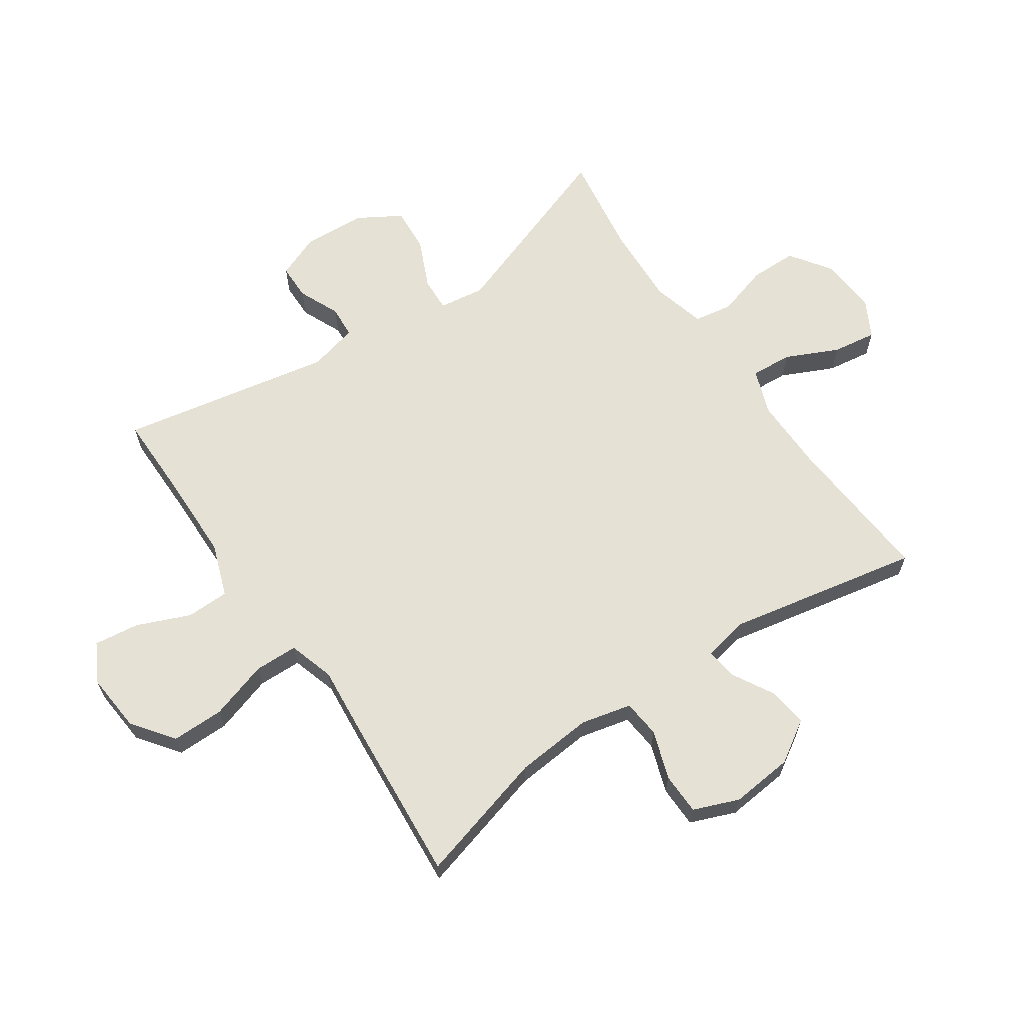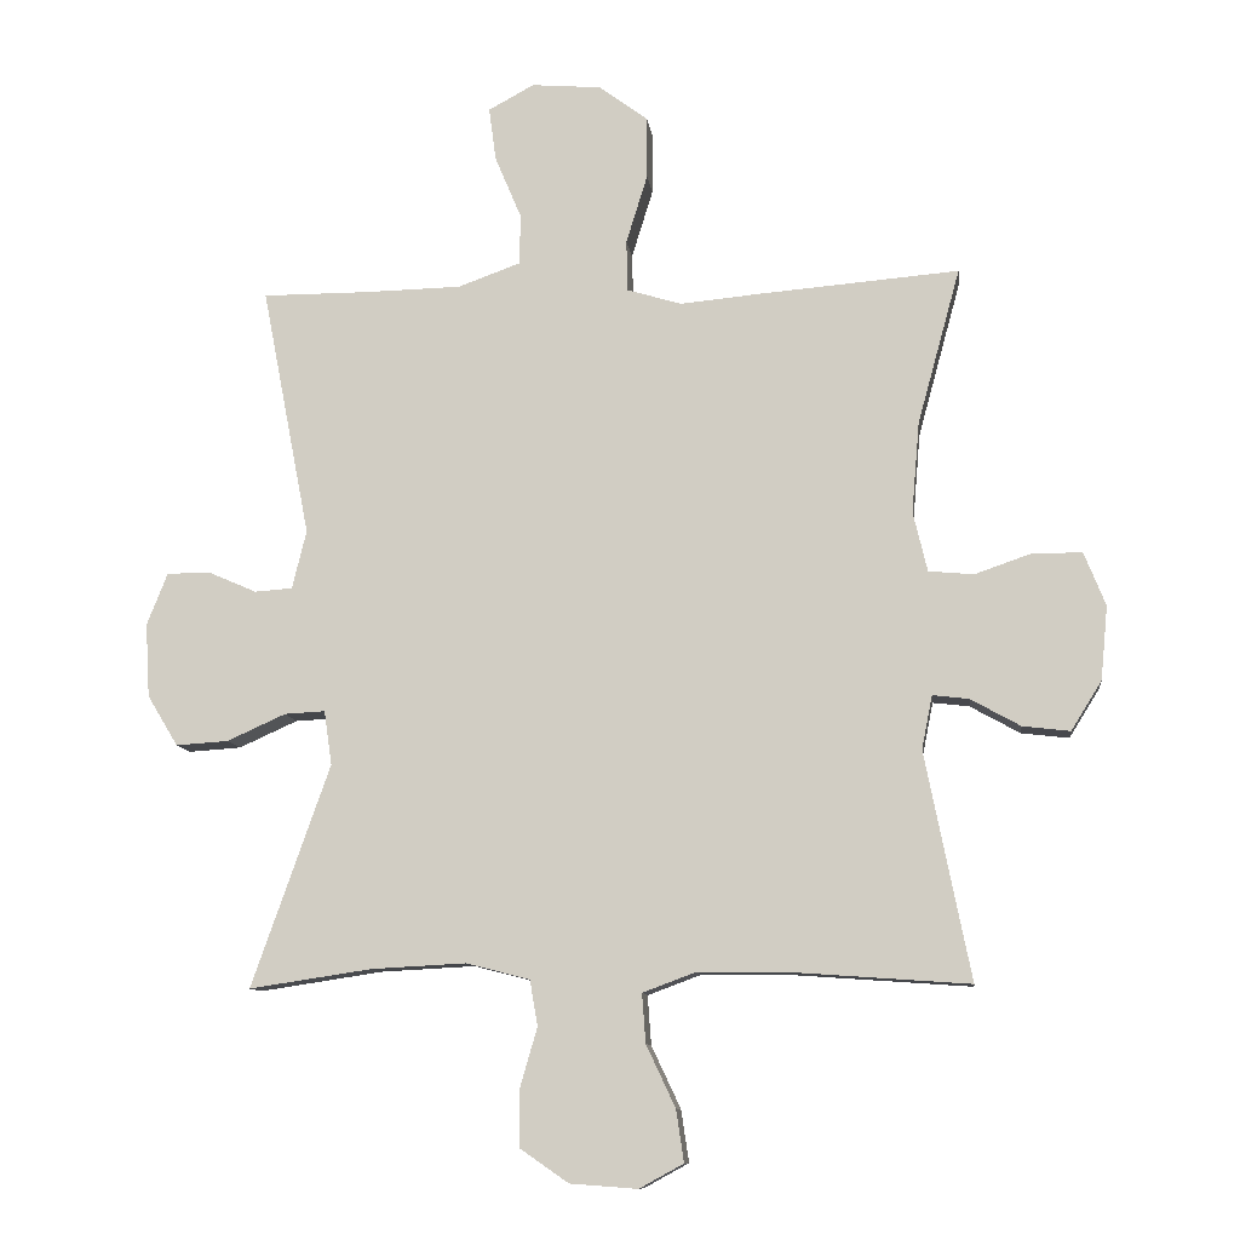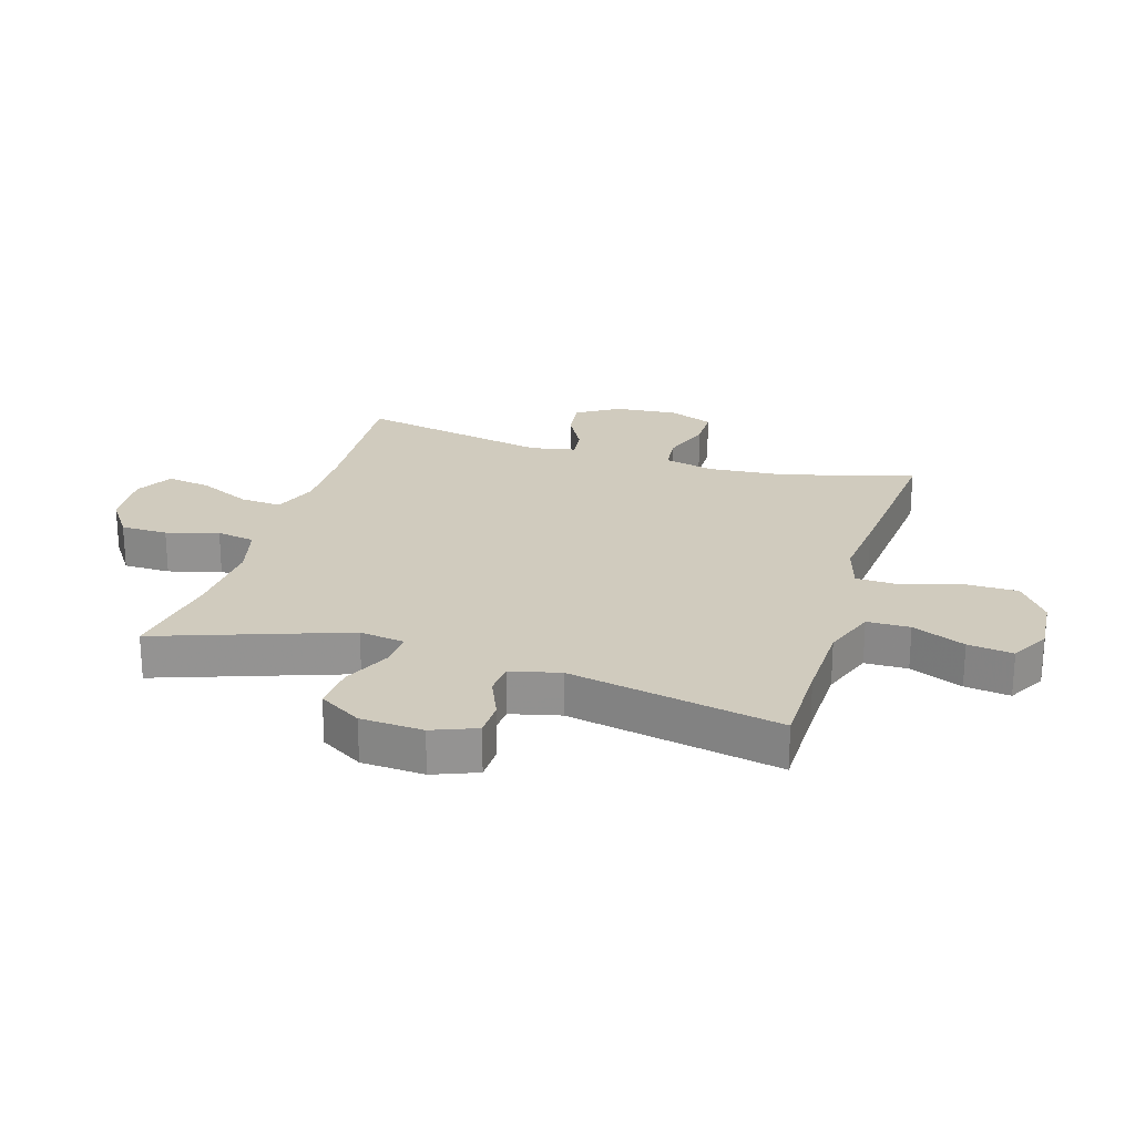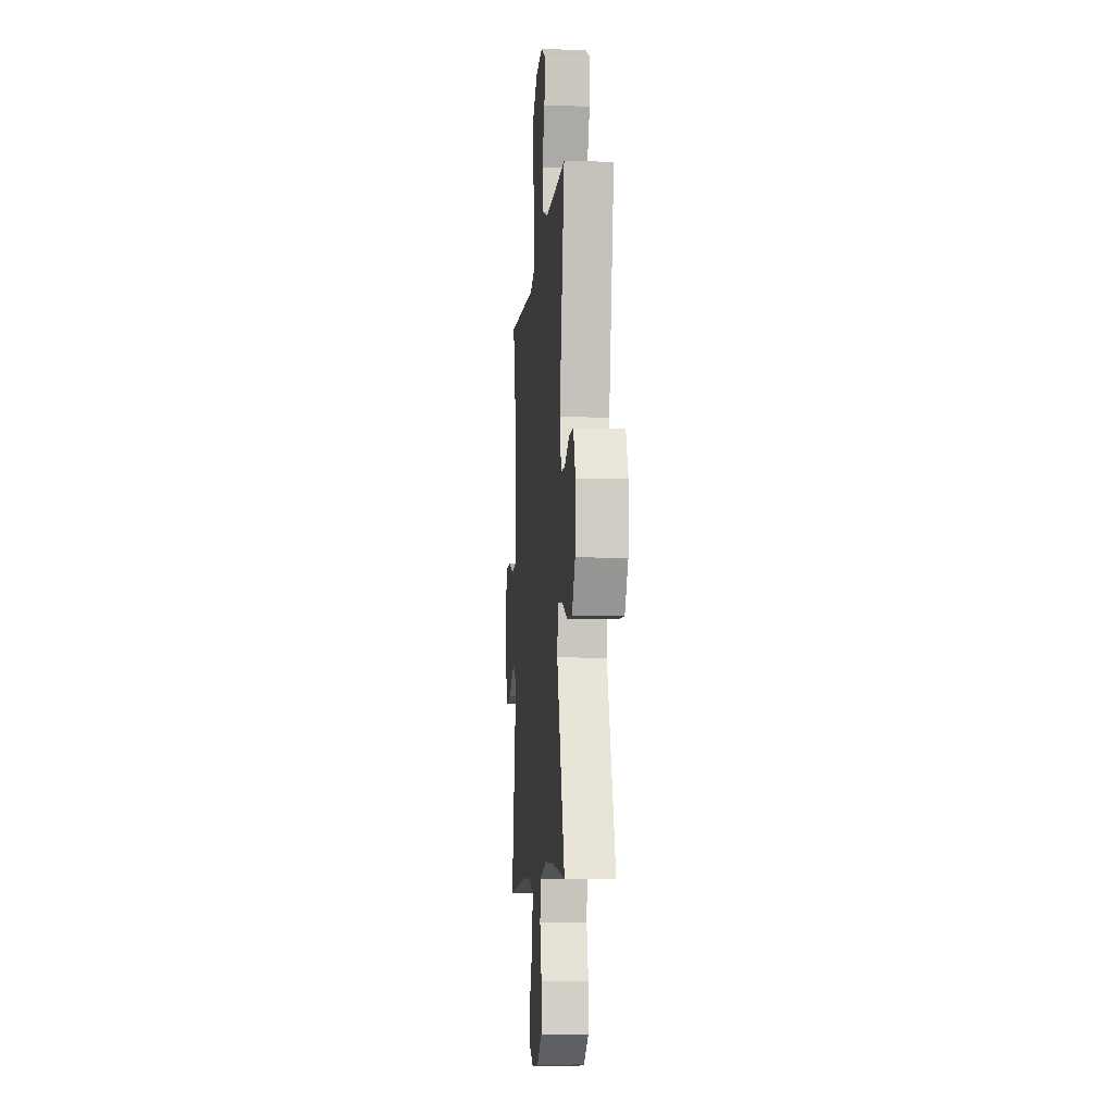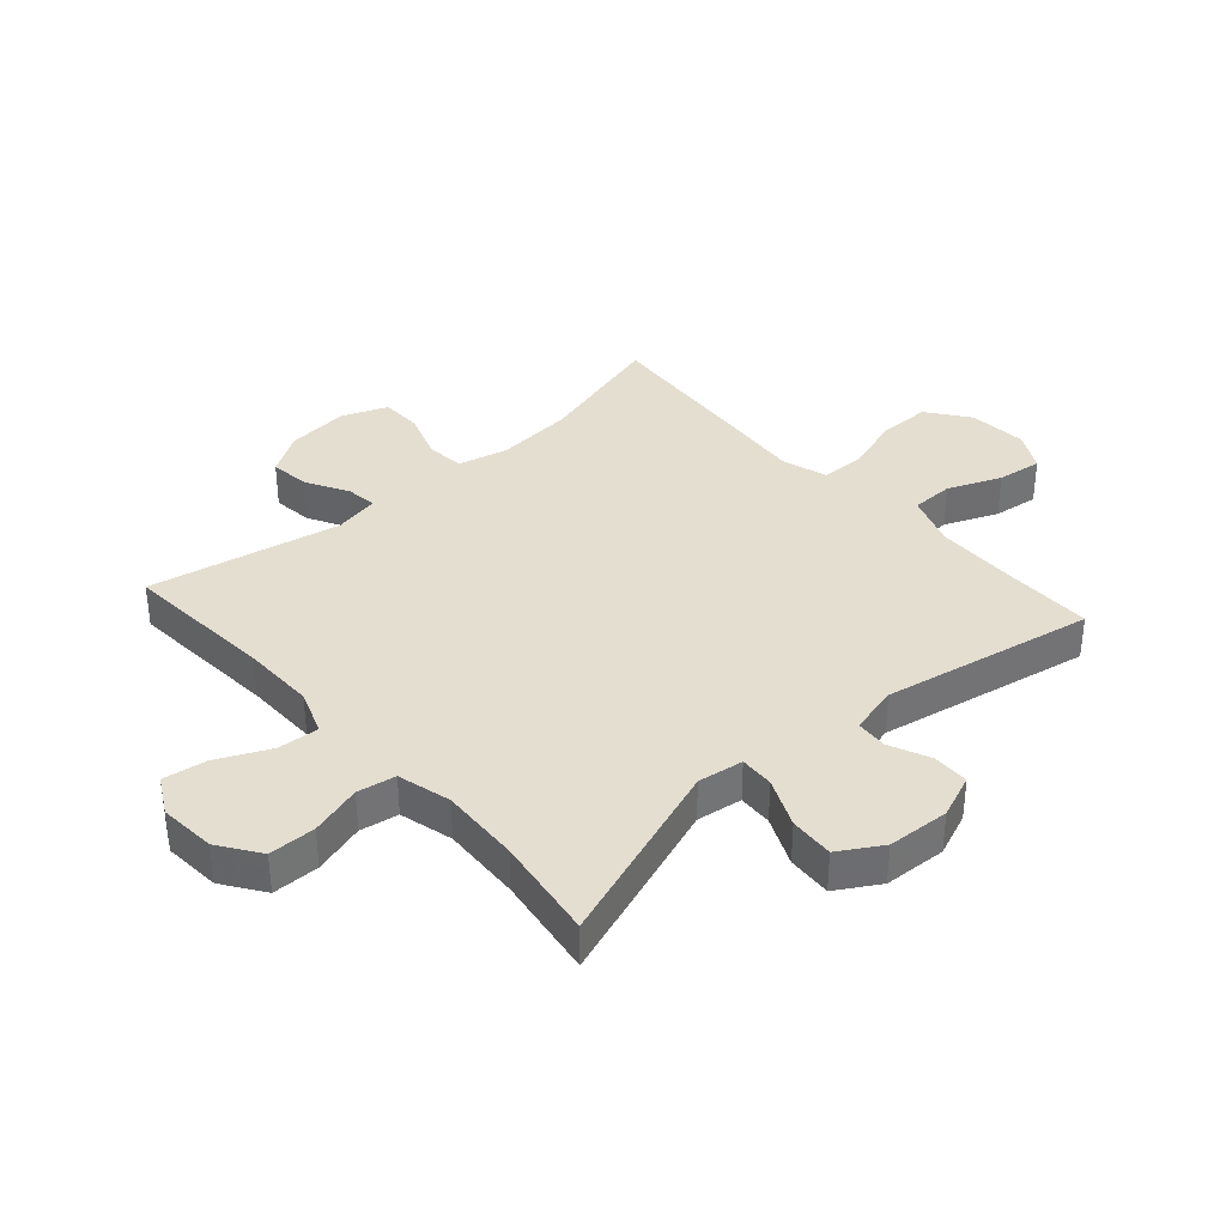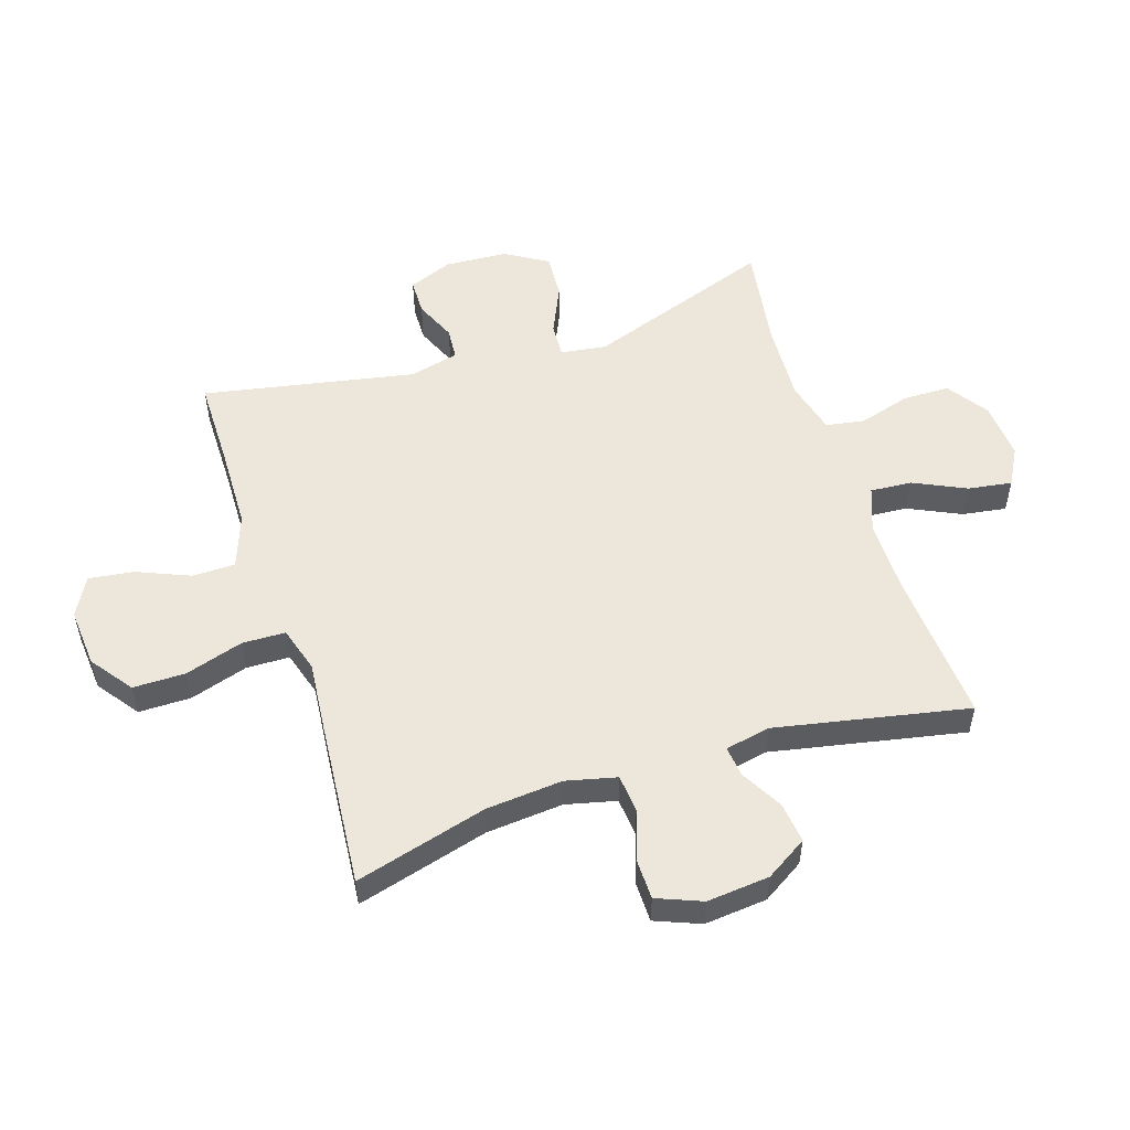
<metadata>
{"format":"obj","ext":"obj","renderer":"f3d","projection":"perspective","resolution":1024,"background":"white","views":[{"elev":64.2,"azim":55.5,"up":"+Y"},{"elev":-10.3,"azim":6.9,"up":"+Z"},{"elev":23.5,"azim":-72.9,"up":"+Y"},{"elev":-8.6,"azim":-95.0,"up":"+Z"},{"elev":36.4,"azim":-131.7,"up":"+Y"},{"elev":53.5,"azim":72.1,"up":"+Y"}]}
</metadata>
<code>
v -0.5 0.07 0.5
v -0.351 0.07 0.5
v -0.215 0.07 0.503
v -0.127 0.07 0.535
v -0.126 0.07 0.606
v -0.163 0.07 0.694
v -0.173 0.07 0.769
v -0.109 0.07 0.804
v -0.011 0.07 0.796
v 0.058 0.07 0.745
v 0.058 0.07 0.658
v 0.028 0.07 0.561
v 0.03 0.07 0.489
v 0.106 0.07 0.466
v 0.223 0.07 0.477
v 0.5 0.07 0.5
v 0.44 0.07 0.281
v 0.429 0.07 0.153
v 0.449 0.07 0.069
v 0.512 0.07 0.063
v 0.593 0.07 0.091
v 0.662 0.07 0.09
v 0.692 0.07 0.015
v 0.682 0.07 -0.089
v 0.639 0.07 -0.158
v 0.572 0.07 -0.15
v 0.502 0.07 -0.111
v 0.451 0.07 -0.105
v 0.436 0.07 -0.18
v 0.5 0.07 -0.5
v 0.246 0.07 -0.482
v 0.124 0.07 -0.481
v 0.049 0.07 -0.509
v 0.054 0.07 -0.578
v 0.095 0.07 -0.665
v 0.106 0.07 -0.738
v 0.044 0.07 -0.772
v -0.051 0.07 -0.765
v -0.119 0.07 -0.718
v -0.12 0.07 -0.64
v -0.095 0.07 -0.554
v -0.106 0.07 -0.49
v -0.195 0.07 -0.467
v -0.328 0.07 -0.474
v -0.5 0.07 -0.5
v -0.39 0.07 -0.188
v -0.401 0.07 -0.112
v -0.458 0.07 -0.115
v -0.54 0.07 -0.152
v -0.614 0.07 -0.157
v -0.657 0.07 -0.086
v -0.663 0.07 0.018
v -0.634 0.07 0.091
v -0.574 0.07 0.092
v -0.505 0.07 0.062
v -0.452 0.07 0.066
v -0.432 0.07 0.148
v -0.5 0 0.5
v -0.351 0 0.5
v -0.215 0 0.503
v -0.127 0 0.535
v -0.126 0 0.606
v -0.163 0 0.694
v -0.173 0 0.769
v -0.109 0 0.804
v -0.011 0 0.796
v 0.058 0 0.745
v 0.058 0 0.658
v 0.028 0 0.561
v 0.03 0 0.489
v 0.106 0 0.466
v 0.223 0 0.477
v 0.5 0 0.5
v 0.44 0 0.281
v 0.429 0 0.153
v 0.449 0 0.069
v 0.512 0 0.063
v 0.593 0 0.091
v 0.662 0 0.09
v 0.692 0 0.015
v 0.682 0 -0.089
v 0.639 0 -0.158
v 0.572 0 -0.15
v 0.502 0 -0.111
v 0.451 0 -0.105
v 0.436 0 -0.18
v 0.5 0 -0.5
v 0.246 0 -0.482
v 0.124 0 -0.481
v 0.049 0 -0.509
v 0.054 0 -0.578
v 0.095 0 -0.665
v 0.106 0 -0.738
v 0.044 0 -0.772
v -0.051 0 -0.765
v -0.119 0 -0.718
v -0.12 0 -0.64
v -0.095 0 -0.554
v -0.106 0 -0.49
v -0.195 0 -0.467
v -0.328 0 -0.474
v -0.5 0 -0.5
v -0.39 0 -0.188
v -0.401 0 -0.112
v -0.458 0 -0.115
v -0.54 0 -0.152
v -0.614 0 -0.157
v -0.657 0 -0.086
v -0.663 0 0.018
v -0.634 0 0.091
v -0.574 0 0.092
v -0.505 0 0.062
v -0.452 0 0.066
v -0.432 0 0.148
f 52 53 54 55
f 52 55 56
f 51 52 56
f 48 49 50 51
f 47 48 51 56
f 44 45 46
f 43 44 46 47
f 42 43 47 56
f 38 39 40 41
f 38 41 42
f 37 38 42
f 34 35 36 37
f 33 34 37 42
f 32 33 42 56
f 29 30 31
f 28 29 31 32
f 24 25 26 27
f 24 27 28
f 23 24 28
f 20 21 22 23
f 19 20 23 28
f 18 19 28 32
f 14 15 16 17
f 13 14 17 18
f 9 10 11 12
f 9 12 13
f 8 9 13
f 5 6 7 8
f 4 5 8 13
f 3 4 13 18
f 57 1 2
f 57 2 3 18
f 18 32 56 57
f 112 111 110 109
f 113 112 109
f 113 109 108
f 108 107 106 105
f 113 108 105 104
f 103 102 101
f 104 103 101 100
f 113 104 100 99
f 98 97 96 95
f 99 98 95
f 99 95 94
f 94 93 92 91
f 99 94 91 90
f 113 99 90 89
f 88 87 86
f 89 88 86 85
f 84 83 82 81
f 85 84 81
f 85 81 80
f 80 79 78 77
f 85 80 77 76
f 89 85 76 75
f 74 73 72 71
f 75 74 71 70
f 69 68 67 66
f 70 69 66
f 70 66 65
f 65 64 63 62
f 70 65 62 61
f 75 70 61 60
f 59 58 114
f 75 60 59 114
f 114 113 89 75
f 1 58 59 2
f 2 59 60 3
f 3 60 61 4
f 4 61 62 5
f 5 62 63 6
f 6 63 64 7
f 7 64 65 8
f 8 65 66 9
f 9 66 67 10
f 10 67 68 11
f 11 68 69 12
f 12 69 70 13
f 13 70 71 14
f 14 71 72 15
f 15 72 73 16
f 16 73 74 17
f 17 74 75 18
f 18 75 76 19
f 19 76 77 20
f 20 77 78 21
f 21 78 79 22
f 22 79 80 23
f 23 80 81 24
f 24 81 82 25
f 25 82 83 26
f 26 83 84 27
f 27 84 85 28
f 28 85 86 29
f 29 86 87 30
f 30 87 88 31
f 31 88 89 32
f 32 89 90 33
f 33 90 91 34
f 34 91 92 35
f 35 92 93 36
f 36 93 94 37
f 37 94 95 38
f 38 95 96 39
f 39 96 97 40
f 40 97 98 41
f 41 98 99 42
f 42 99 100 43
f 43 100 101 44
f 44 101 102 45
f 45 102 103 46
f 46 103 104 47
f 47 104 105 48
f 48 105 106 49
f 49 106 107 50
f 50 107 108 51
f 51 108 109 52
f 52 109 110 53
f 53 110 111 54
f 54 111 112 55
f 55 112 113 56
f 56 113 114 57
f 57 114 58 1

</code>
